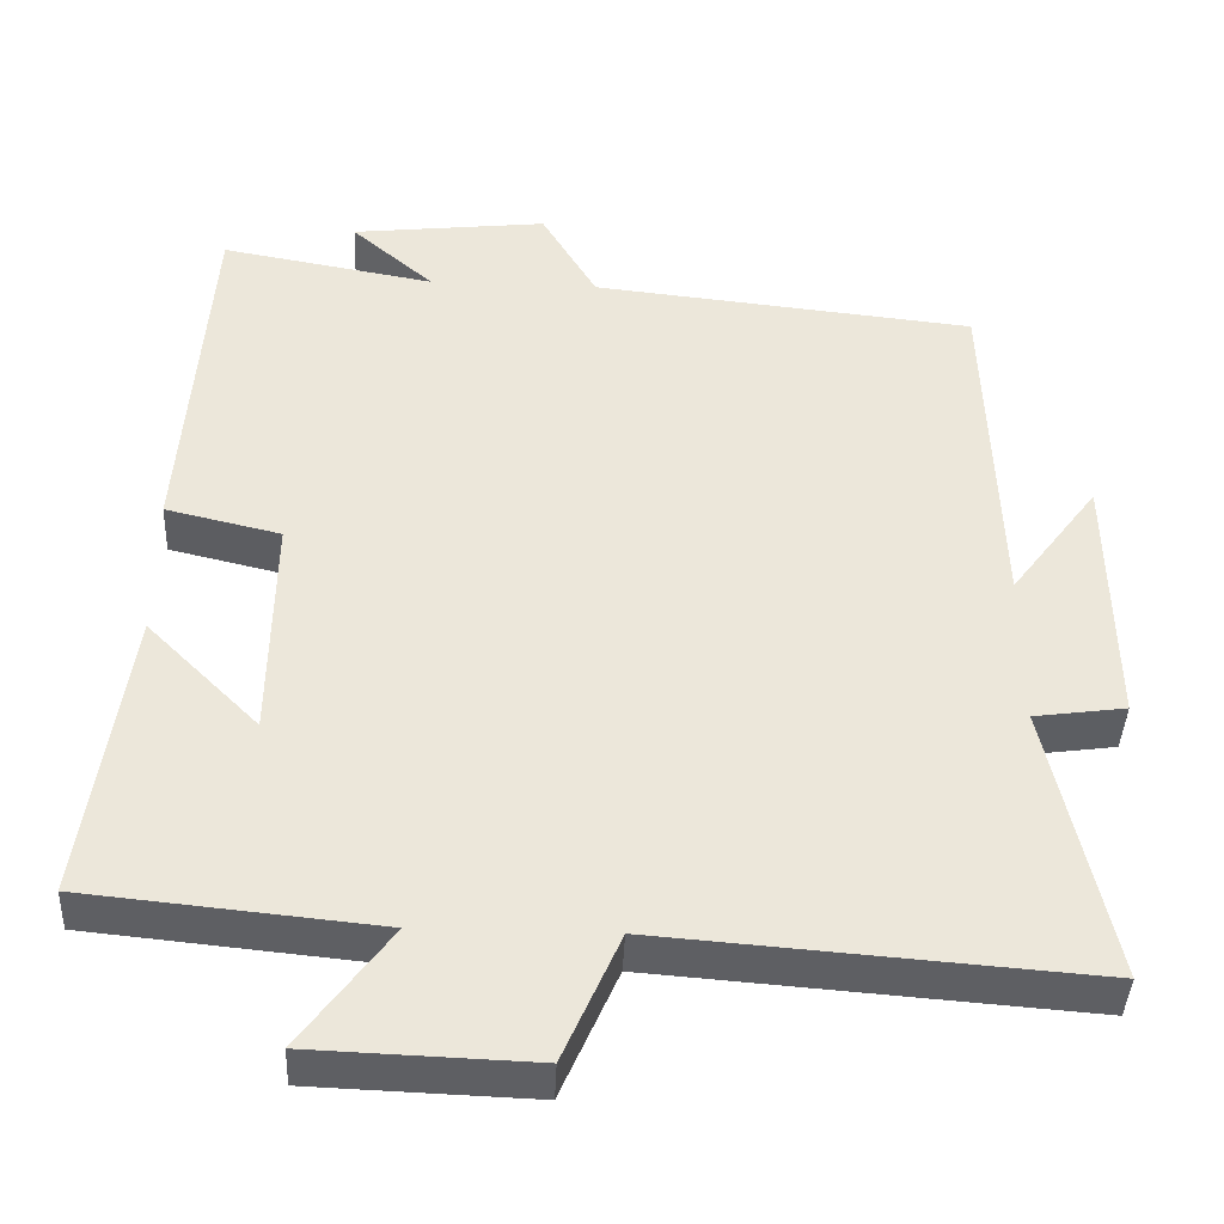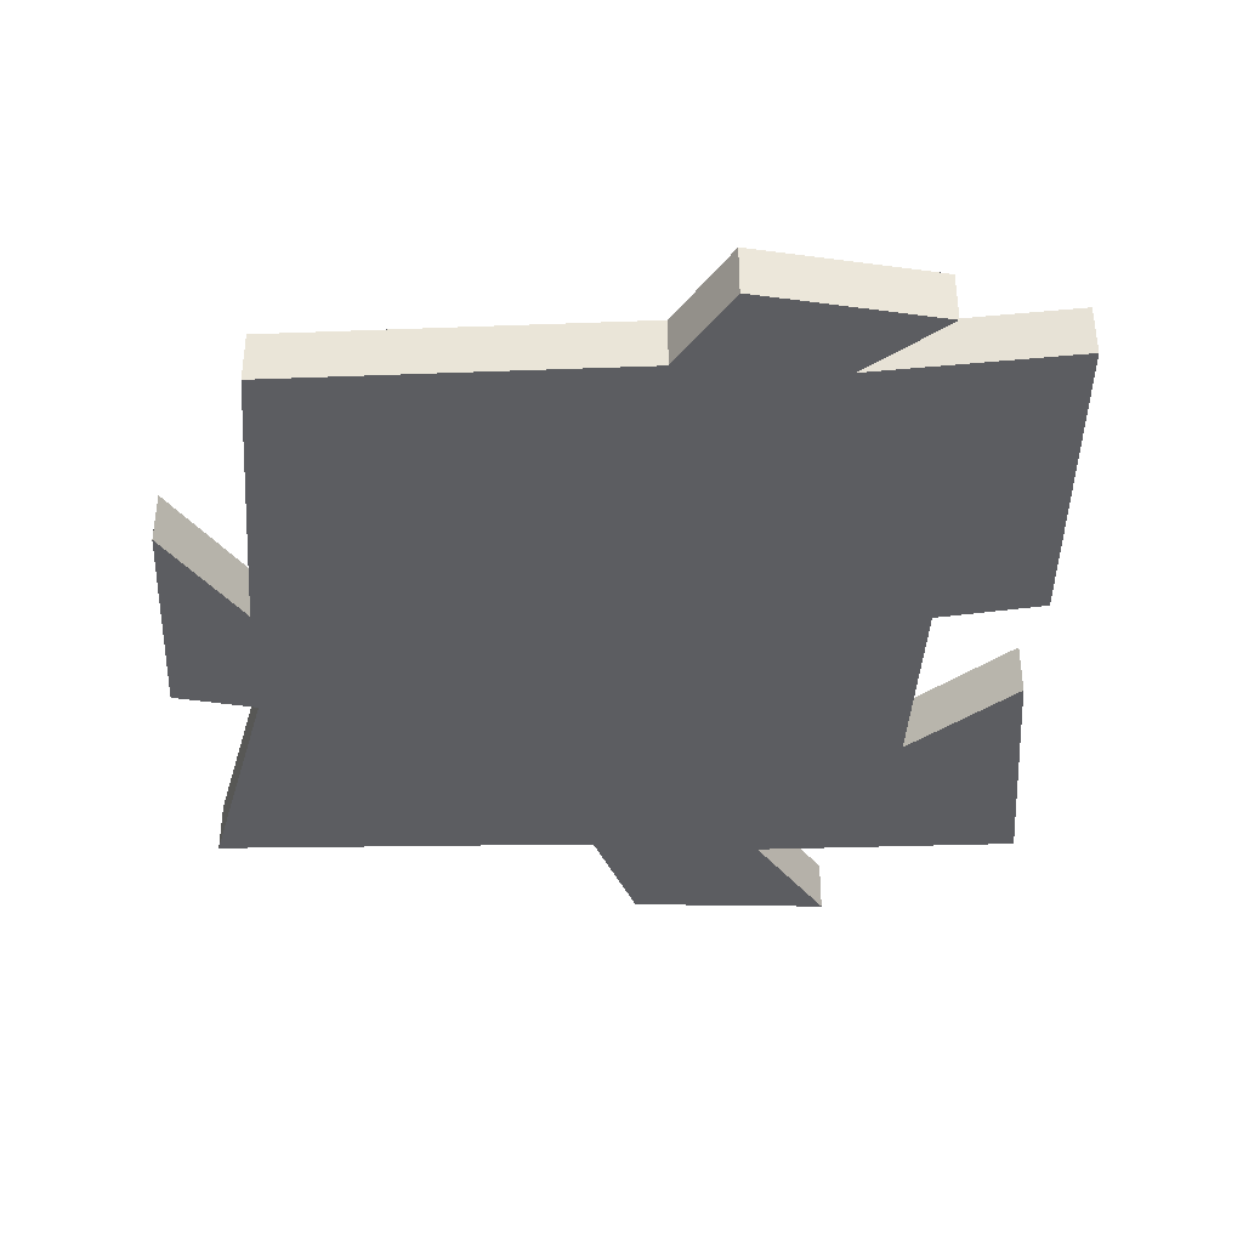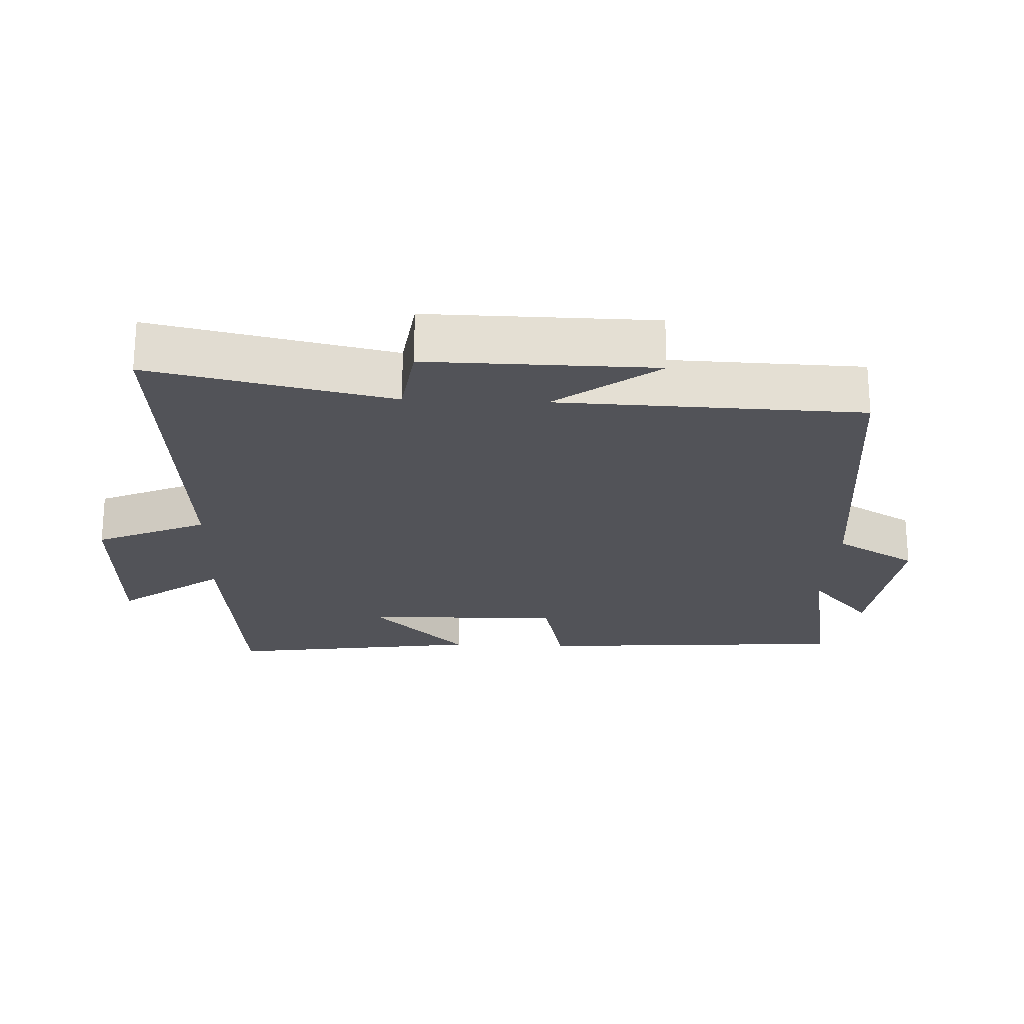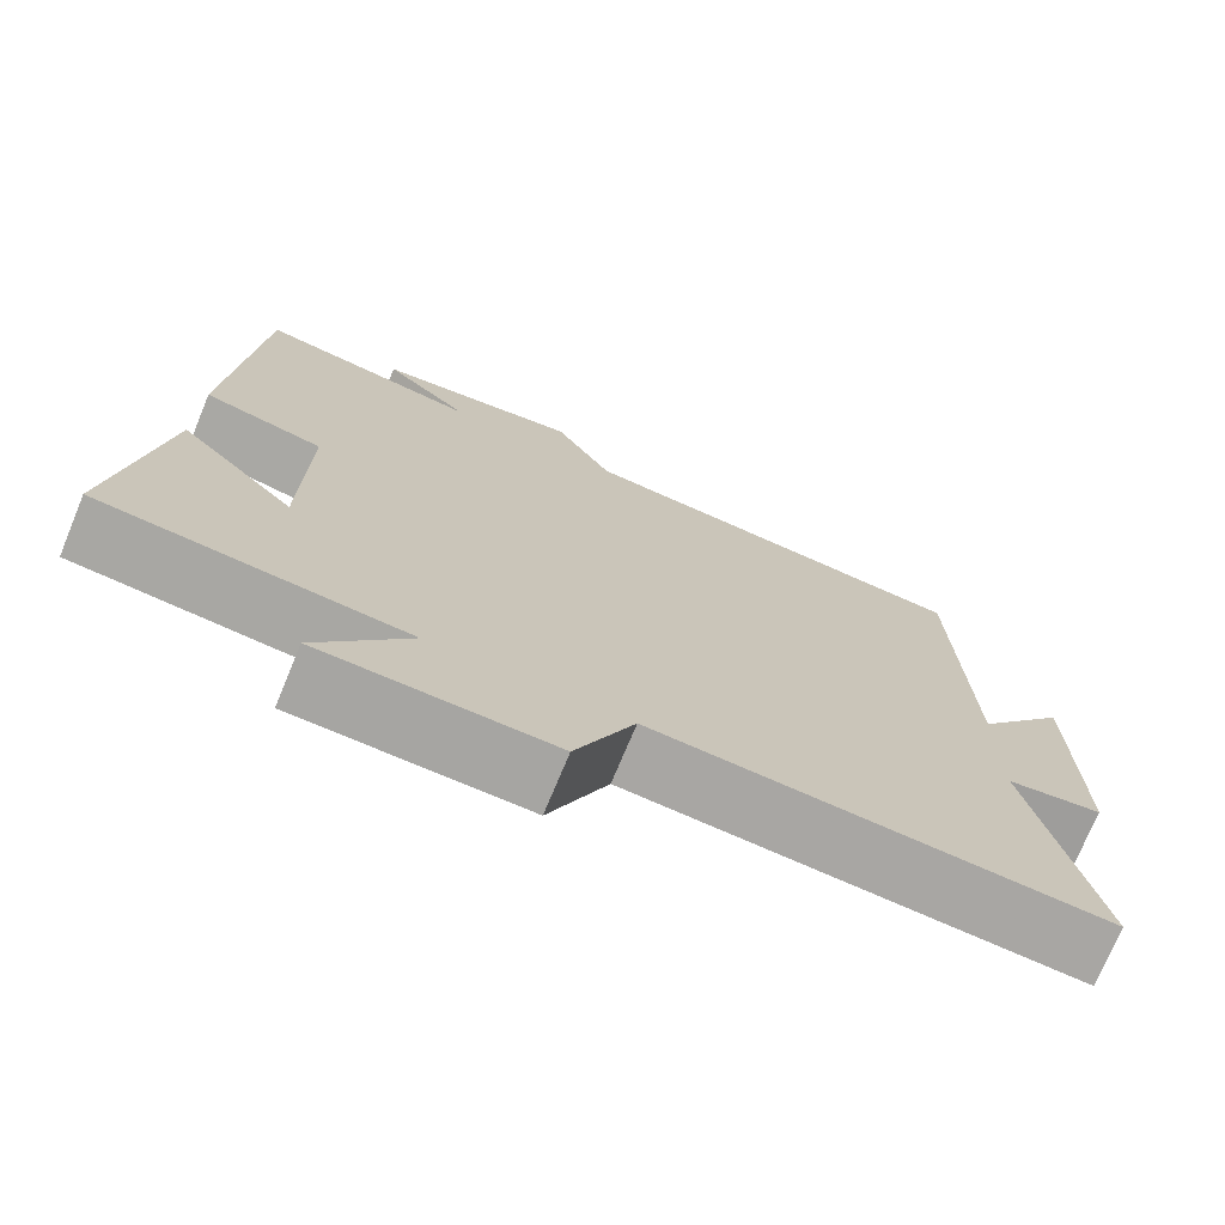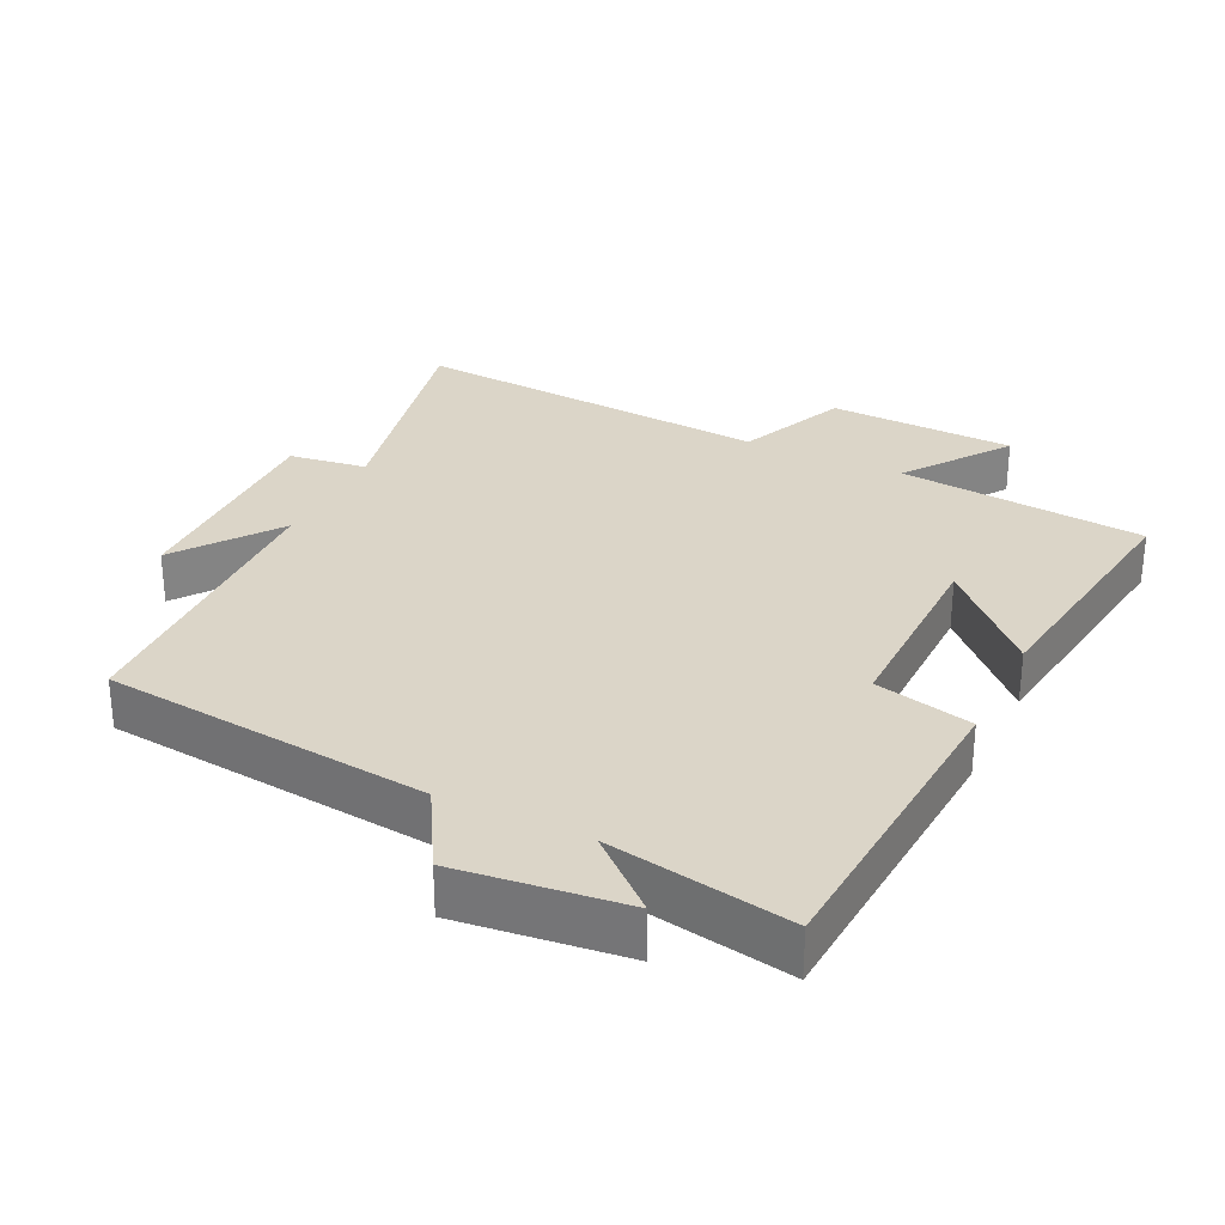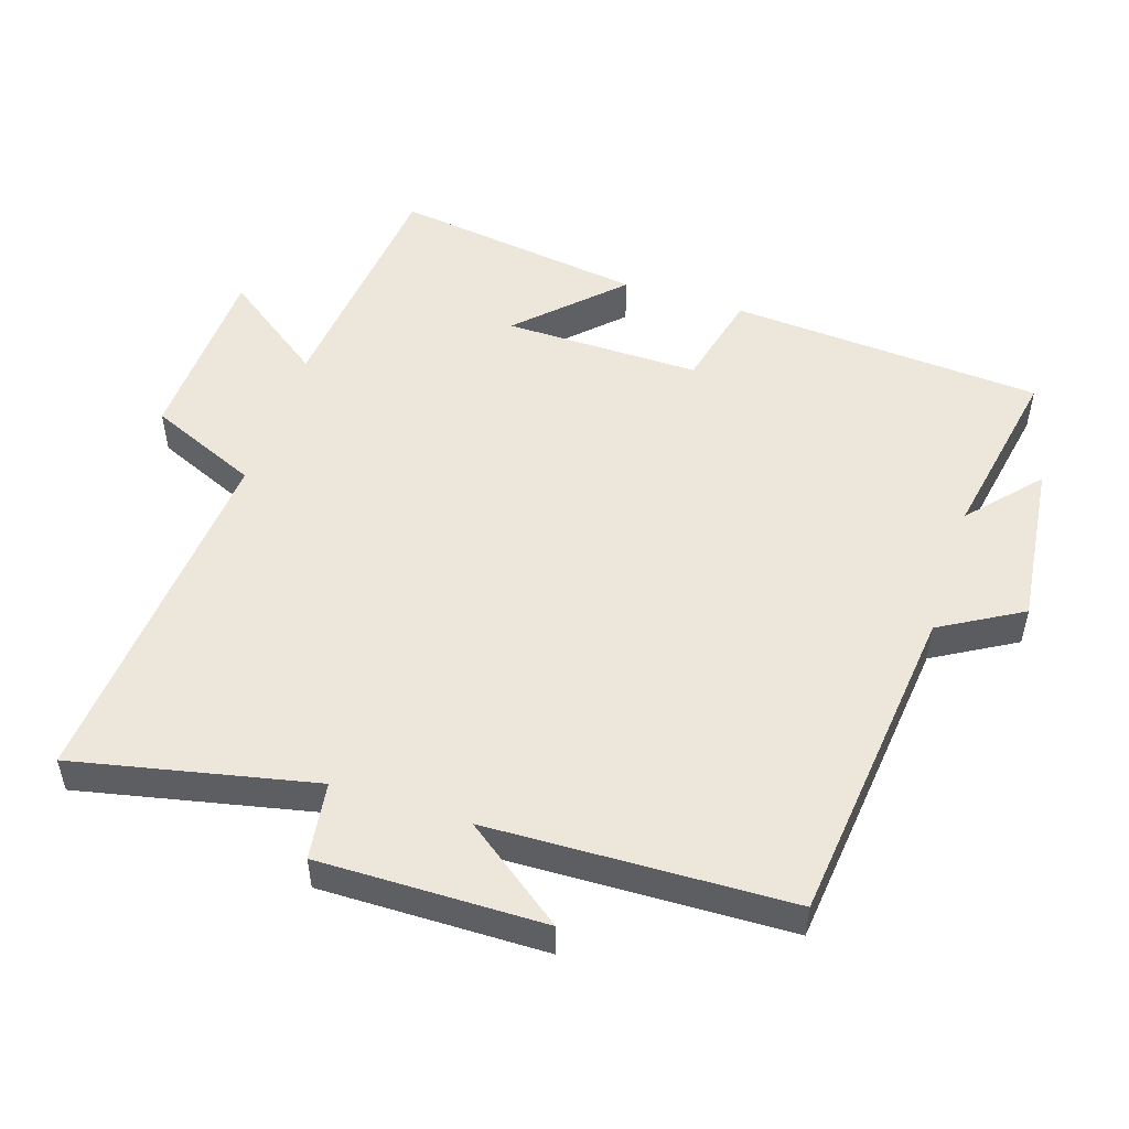
<metadata>
{"format":"obj","ext":"obj","renderer":"f3d","projection":"perspective","resolution":1024,"background":"white","views":[{"elev":-41.3,"azim":177.5,"up":"+Z"},{"elev":-37.2,"azim":-3.3,"up":"+Y"},{"elev":-22.7,"azim":-92.5,"up":"+Y"},{"elev":-73.3,"azim":157.5,"up":"+Z"},{"elev":29.6,"azim":25.7,"up":"+Y"},{"elev":51.0,"azim":-72.0,"up":"+Y"}]}
</metadata>
<code>
v 0.553 0.07 -0.464
v 0.191 0.07 -0.5
v 0.301 0.07 -0.651
v 0.027 0.07 -0.661
v -0.043 0.07 -0.5
v -0.575 0.07 -0.541
v -0.5 0.07 -0.19
v -0.614 0.07 -0.174
v -0.61 0.07 0.156
v -0.5 0.07 0.008
v -0.486 0.07 0.449
v -0.008 0.07 0.5
v 0.061 0.07 0.619
v 0.305 0.07 0.591
v 0.202 0.07 0.5
v 0.468 0.07 0.548
v 0.5 0.07 0.089
v 0.357 0.07 0.055
v 0.361 0.07 -0.233
v 0.5 0.07 -0.093
v 0.553 0 -0.464
v 0.191 0 -0.5
v 0.301 0 -0.651
v 0.027 0 -0.661
v -0.043 0 -0.5
v -0.575 0 -0.541
v -0.5 0 -0.19
v -0.614 0 -0.174
v -0.61 0 0.156
v -0.5 0 0.008
v -0.486 0 0.449
v -0.008 0 0.5
v 0.061 0 0.619
v 0.305 0 0.591
v 0.202 0 0.5
v 0.468 0 0.548
v 0.5 0 0.089
v 0.357 0 0.055
v 0.361 0 -0.233
v 0.5 0 -0.093
f 19 20 1 2
f 18 19 2
f 15 16 17 18
f 15 18 2
f 12 13 14 15
f 12 15 2
f 11 12 2
f 10 11 2
f 7 8 9 10
f 7 10 2 3
f 5 6 7
f 5 7 3
f 3 4 5
f 22 21 40 39
f 22 39 38
f 38 37 36 35
f 22 38 35
f 35 34 33 32
f 22 35 32
f 22 32 31
f 22 31 30
f 30 29 28 27
f 23 22 30 27
f 27 26 25
f 23 27 25
f 25 24 23
f 1 21 22 2
f 2 22 23 3
f 3 23 24 4
f 4 24 25 5
f 5 25 26 6
f 6 26 27 7
f 7 27 28 8
f 8 28 29 9
f 9 29 30 10
f 10 30 31 11
f 11 31 32 12
f 12 32 33 13
f 13 33 34 14
f 14 34 35 15
f 15 35 36 16
f 16 36 37 17
f 17 37 38 18
f 18 38 39 19
f 19 39 40 20
f 20 40 21 1

</code>
